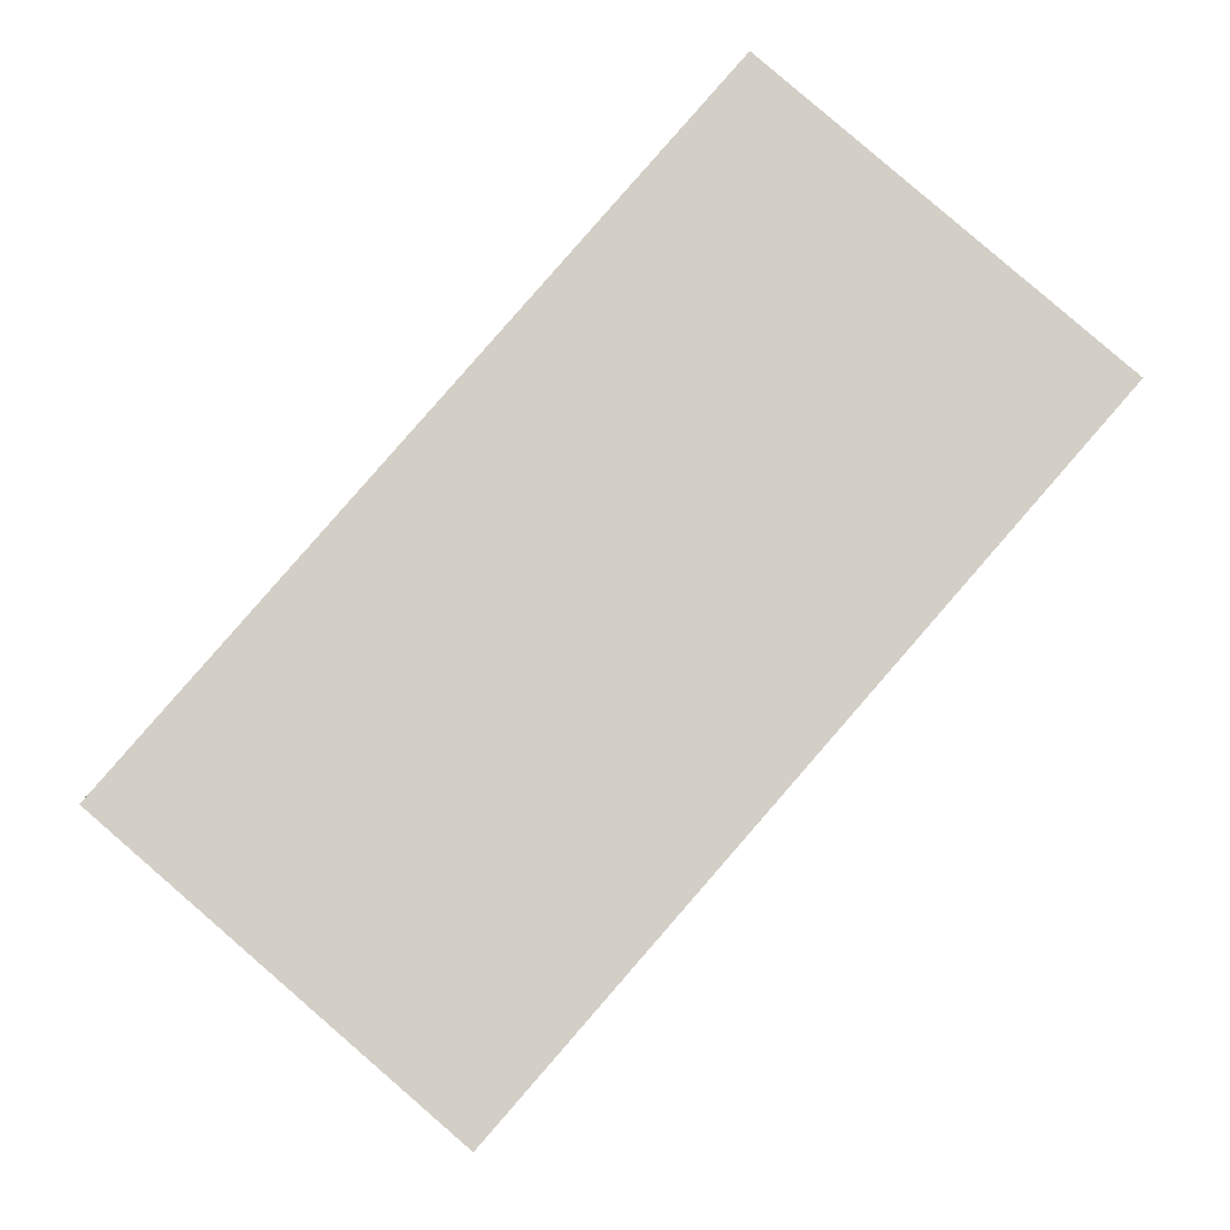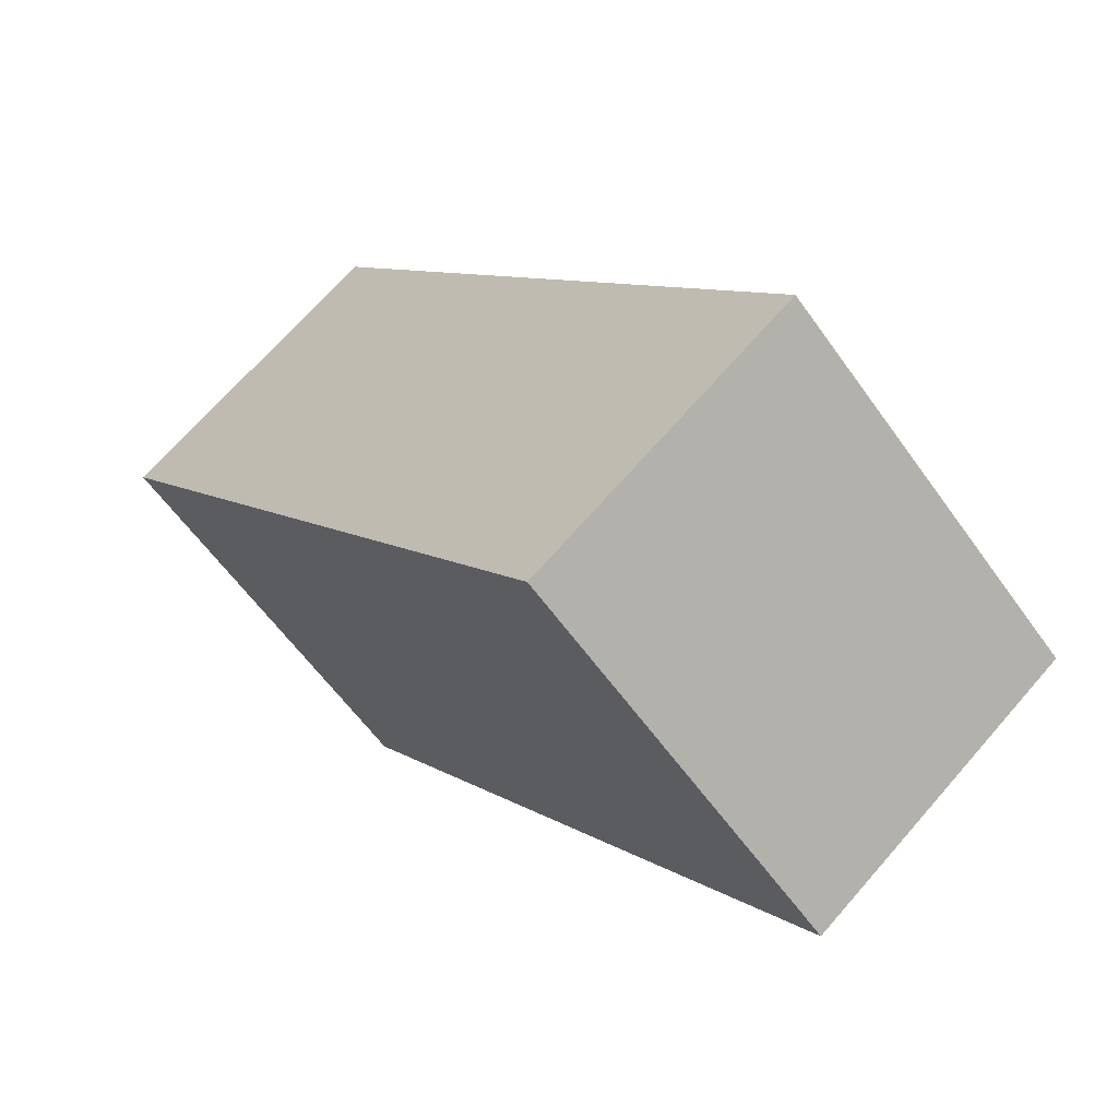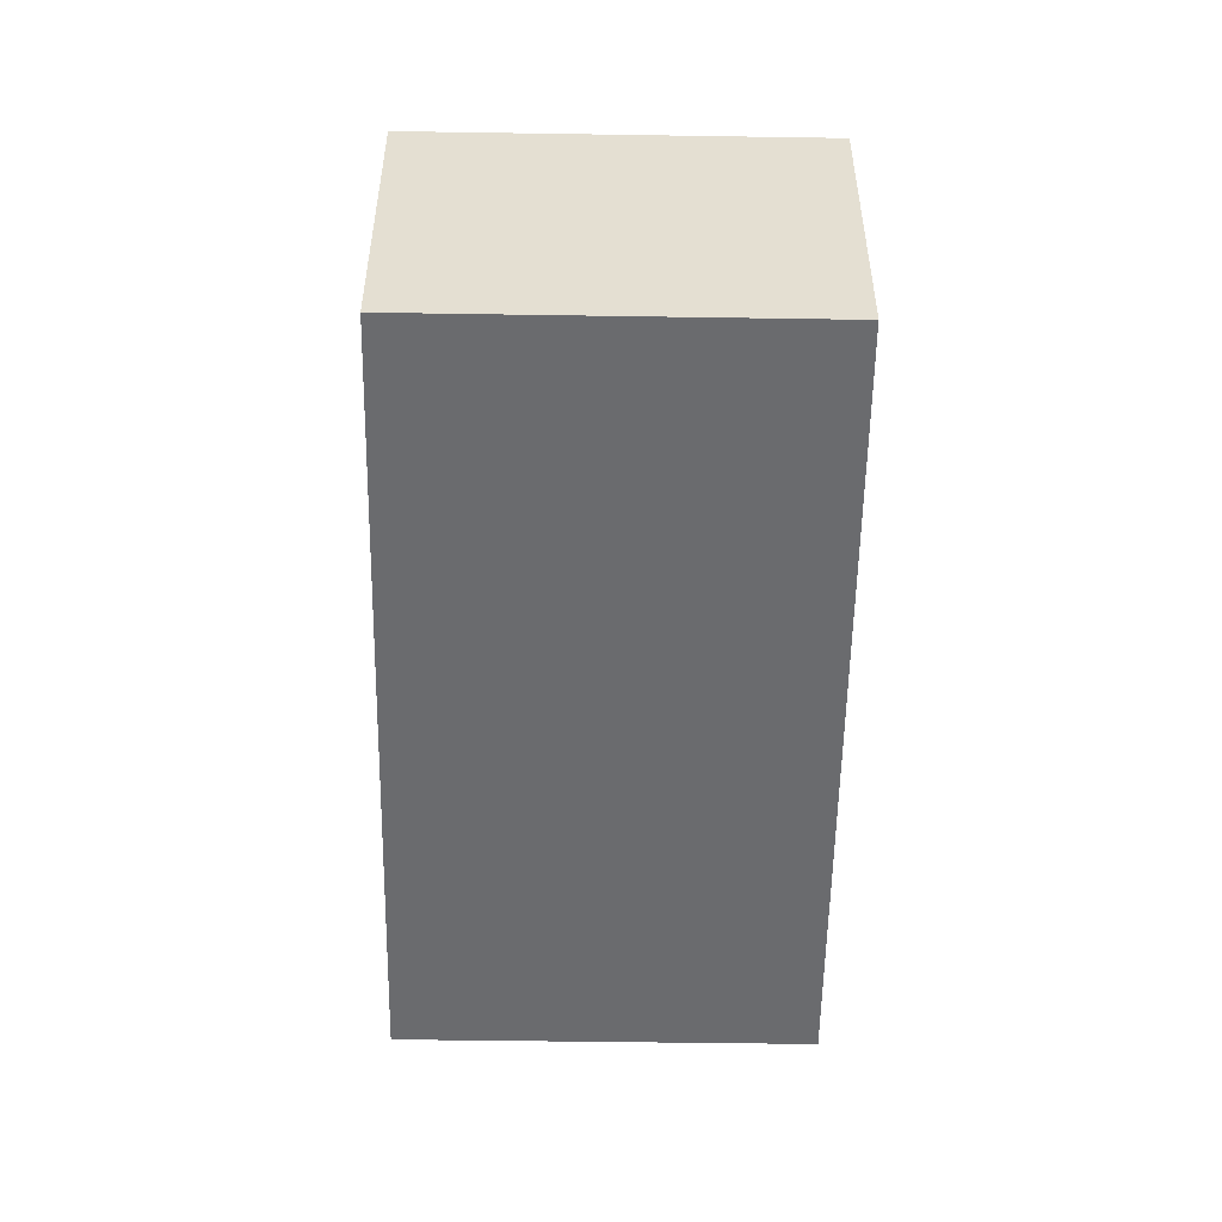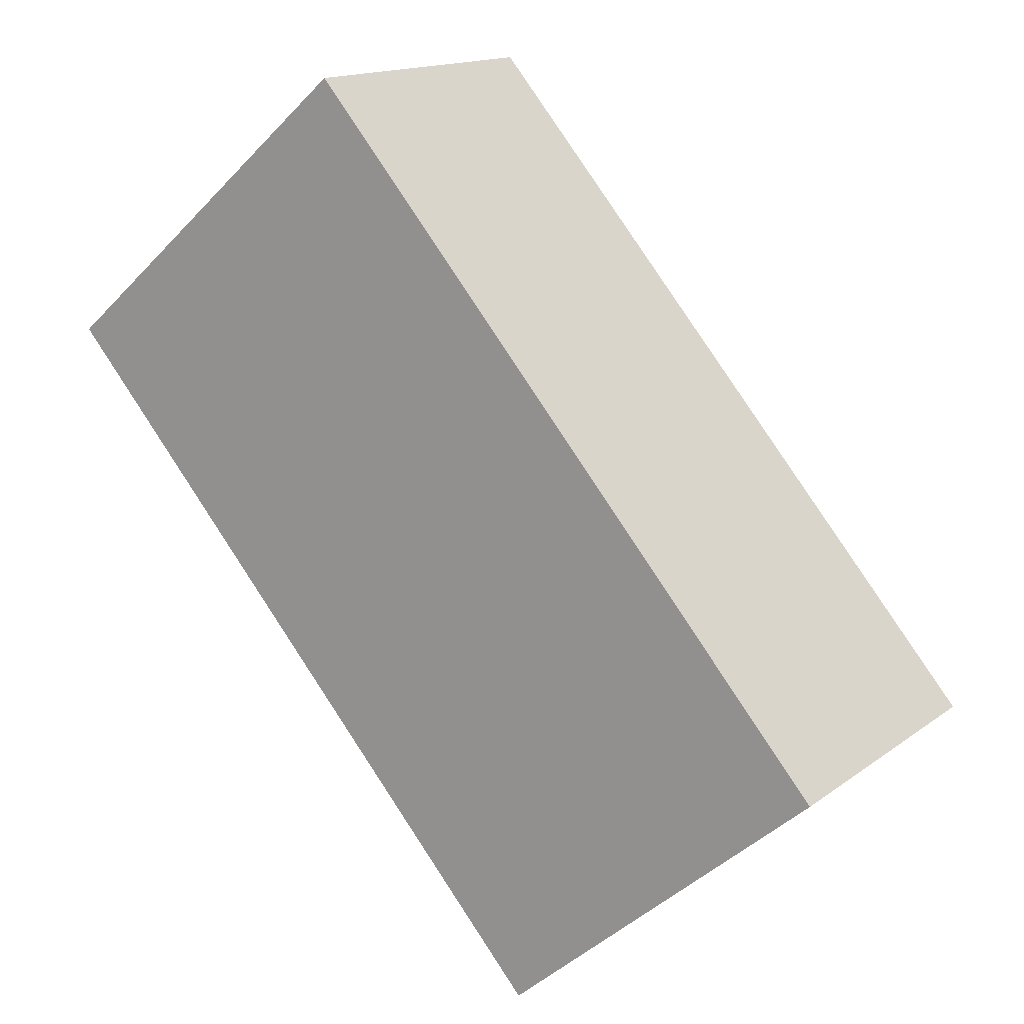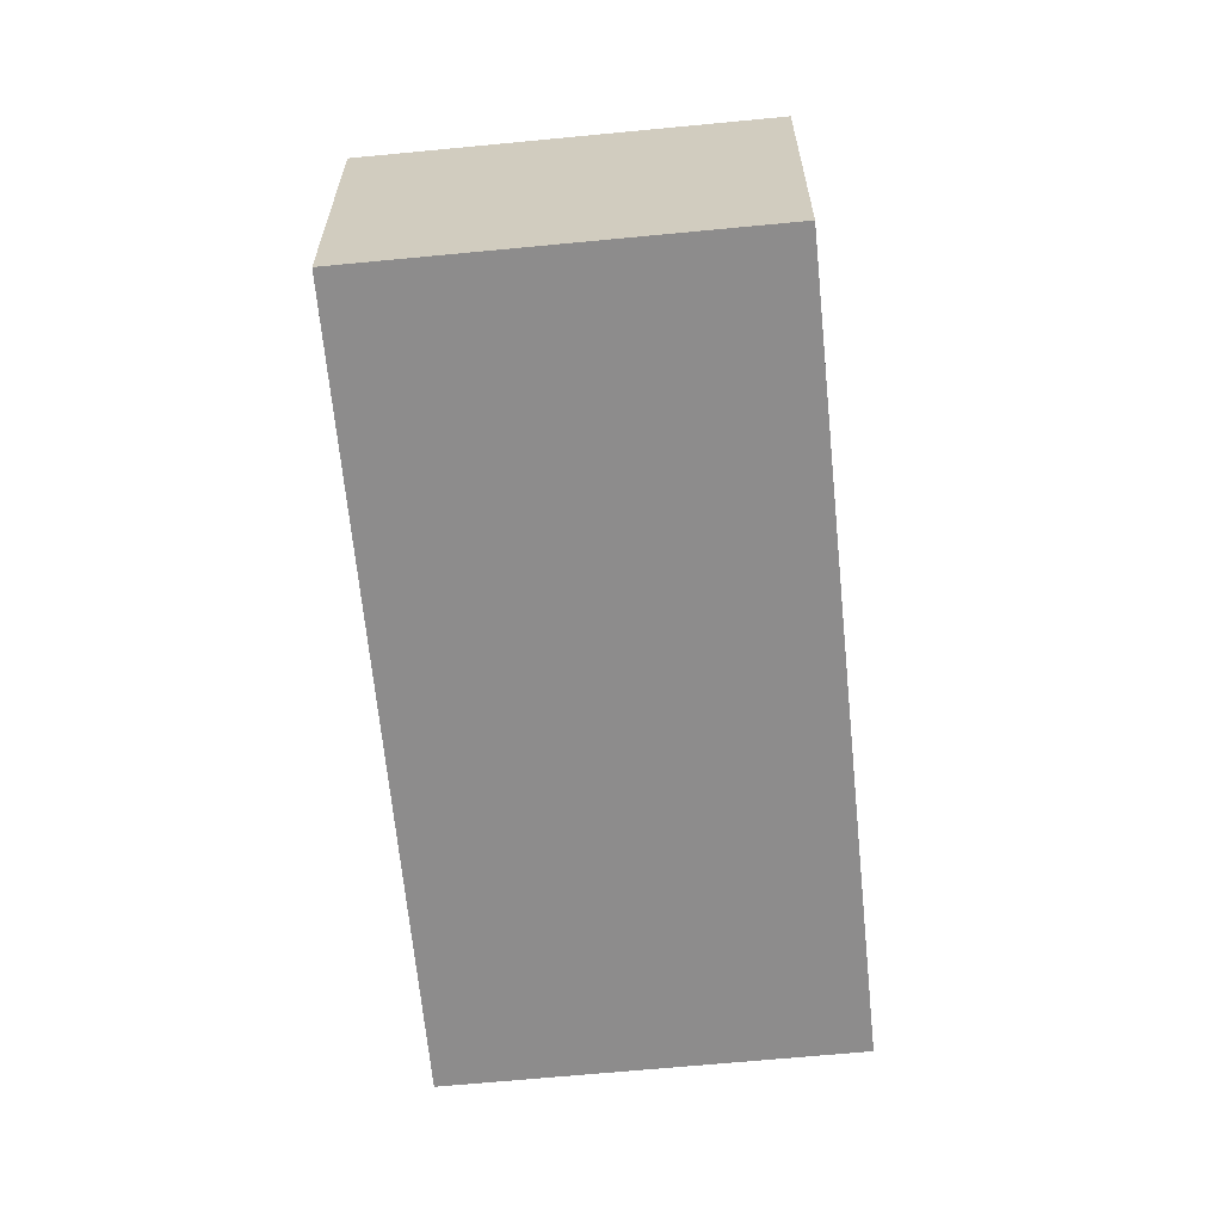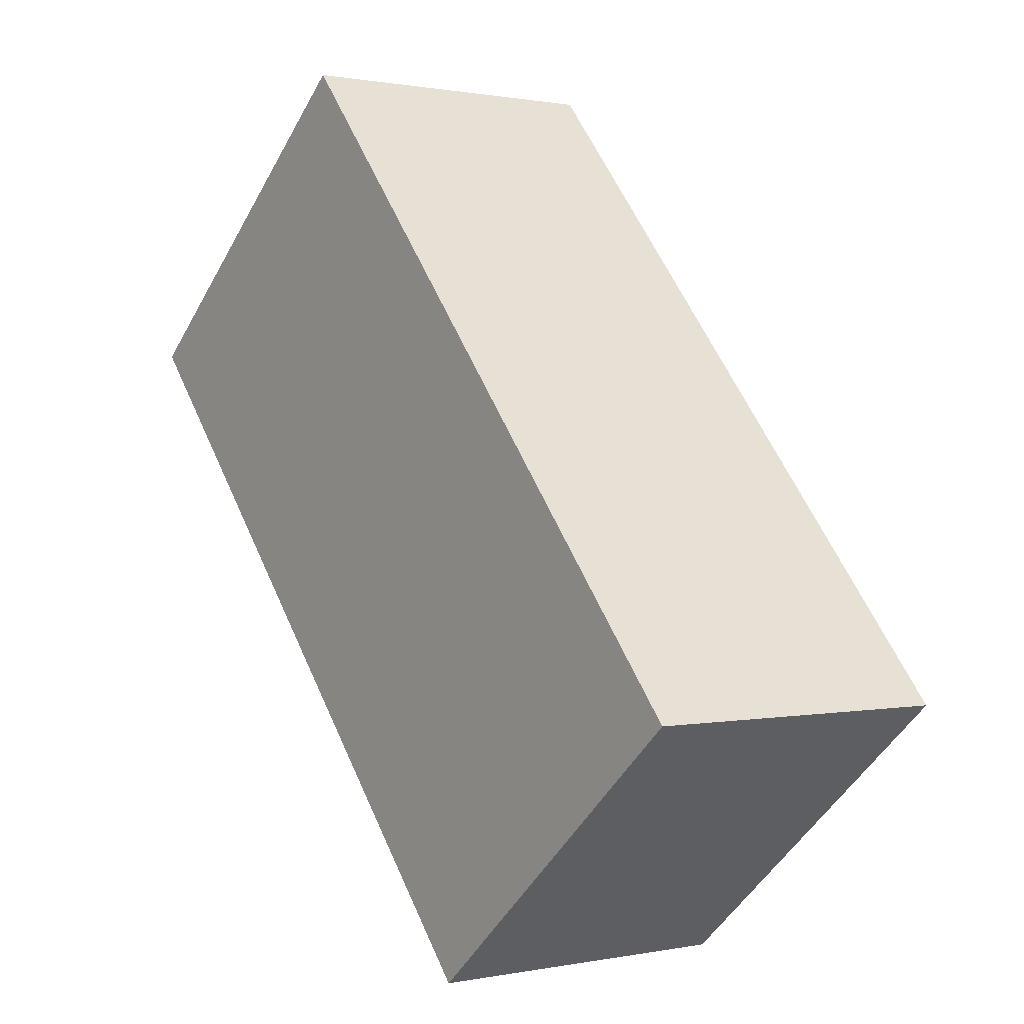
<metadata>
{"format":"obj","ext":"obj","renderer":"f3d","projection":"perspective","resolution":1024,"background":"white","views":[{"elev":-8.5,"azim":-1.2,"up":"+Z"},{"elev":68.8,"azim":41.0,"up":"+Z"},{"elev":-53.4,"azim":-140.1,"up":"+Y"},{"elev":14.9,"azim":-146.7,"up":"+Z"},{"elev":-64.3,"azim":-133.6,"up":"+Y"},{"elev":0.7,"azim":-126.9,"up":"+Z"}]}
</metadata>
<code>
v  2.282 2.345 -1.974
v  3.898 2.345 4.549
v  6.221 2.345 2.545
v  0 2.345 1.436e-16
v  6.221 -1.558e-16 2.545
v  2.282 1.209e-16 -1.974
v  0 0 0
v  3.898 -2.785e-16 4.549
g defaultobject
f 1 2 3
f 2 1 4
f 5 1 3
f 1 5 6
f 6 4 1
f 4 6 7
f 7 2 4
f 2 7 8
f 8 3 2
f 3 8 5
f 8 6 5
f 6 8 7

</code>
